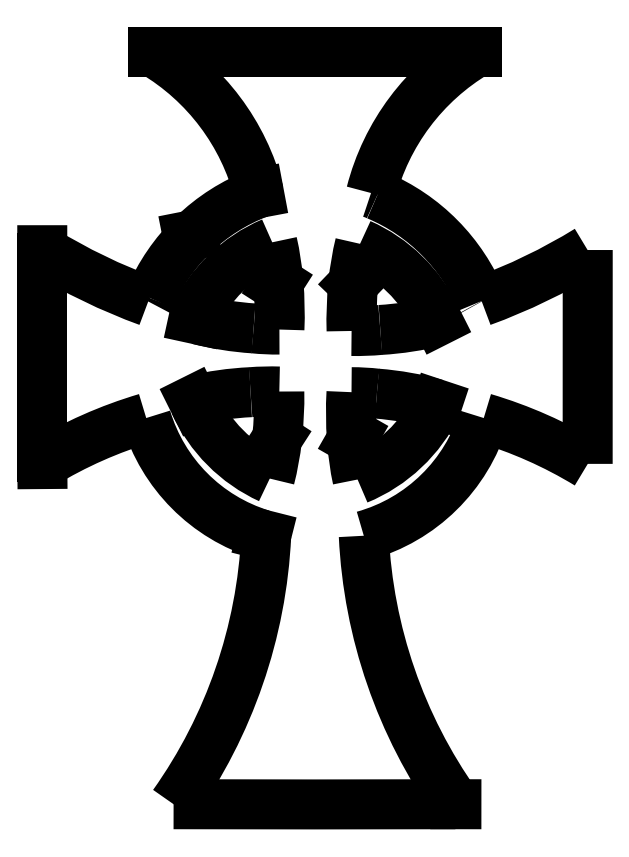
<metadata>
{"format":"dxf","ext":"dxf","renderer":"ezdxf+matplotlib","layout":"modelspace","background":"white","min_lineweight":24,"dpi":150}
</metadata>
<code>
0
SECTION
2
ENTITIES
0
LINE
8
1
10
21.79
20
23.54
11
21.88
21
23.68
0
ARC
8
1
10
12.14
20
24.77
40
9.803
50
-6.388
51
0.8203
0
ARC
8
1
10
21.72
20
18.04
40
6.872
50
88.19
51
94.45
0
ARC
8
1
10
21.57
20
16.8
40
8.101
50
92.7
51
103.4
0
LINE
8
1
10
19.69
20
24.68
11
19.72
21
24.61
0
ARC
8
1
10
23.34
20
26.25
40
3.972
50
-155.6
51
-114.6
0
ARC
8
1
10
14.2
20
24.54
40
7.725
50
-14.24
51
-6.457
0
LINE
8
1
10
23.9
20
23.77
11
23.83
21
23.66
0
ARC
8
1
10
31.55
20
24.21
40
7.731
50
-175.9
51
-168
0
ARC
8
1
10
22.47
20
26.29
40
3.979
50
-67.66
51
-25.59
0
LINE
8
1
10
26.06
20
24.57
11
26.05
21
24.58
0
ARC
8
1
10
23.84
20
16.68
40
8.195
50
74.39
51
85.52
0
ARC
8
1
10
23.83
20
19.11
40
5.777
50
83.47
51
90.05
0
ARC
8
1
10
33.71
20
24.36
40
9.897
50
176.9
51
-176
0
LINE
8
1
10
21.86
20
27.67
11
21.91
21
27.76
0
ARC
8
1
10
14.21
20
27.11
40
7.728
50
4.844
51
12.68
0
ARC
8
1
10
23.31
20
25.15
40
3.972
50
113
51
155.2
0
LINE
8
1
10
19.7
20
26.81
11
19.81
21
26.79
0
ARC
8
1
10
21.8
20
34.63
40
8.088
50
-104.3
51
-93.79
0
ARC
8
1
10
21.86
20
32.37
40
5.847
50
-95.86
51
-89.25
0
ARC
8
1
10
12.06
20
26.93
40
9.892
50
-2.333
51
4.765
0
LINE
8
1
10
23.96
20
27.82
11
23.87
21
27.72
0
ARC
8
1
10
33.61
20
26.75
40
9.791
50
174.3
51
-178.5
0
ARC
8
1
10
23.96
20
33.36
40
6.869
50
-91.09
51
-84.82
0
ARC
8
1
10
24.09
20
34.6
40
8.101
50
-86.58
51
-75.86
0
LINE
8
1
10
26.07
20
26.75
11
26.03
21
26.83
0
ARC
8
1
10
22.44
20
25.13
40
3.972
50
25.37
51
66.14
0
ARC
8
1
10
31.55
20
26.96
40
7.716
50
166.5
51
174.2
0
LINE
8
1
10
19.55
20
28.97
11
19.69
21
28.99
0
ARC
8
1
10
23.18
20
25.4
40
5.012
50
110.7
51
134.2
0
LINE
8
1
10
21.41
20
30.09
11
21.41
21
30.1
0
ARC
8
1
10
15.58
20
28.6
40
6.014
50
14.44
51
59.35
0
LINE
8
1
10
18.65
20
33.77
11
22.75
21
33.77
0
LINE
8
1
10
22.75
20
33.77
11
22.99
21
33.77
0
LINE
8
1
10
22.99
20
33.77
11
27.09
21
33.77
0
ARC
8
1
10
30.16
20
28.6
40
6.01
50
120.6
51
165.6
0
ARC
8
1
10
24
20
29.01
40
1.132
50
64.27
51
73.01
0
ARC
8
1
10
22.53
20
25.36
40
5.066
50
22.15
51
67.13
0
ARC
8
1
10
28.01
20
27.7
40
0.8996
50
-151.6
51
-150.8
0
ARC
8
1
10
21.95
20
41.69
40
15.36
50
-69.92
51
-58.44
0
ARC
8
1
10
5.481e+04
20
10.76
40
5.478e+04
50
180
51
180
0
ARC
8
1
10
24.01
20
13.19
40
11.5
50
58.7
51
73.51
0
ARC
8
1
10
22.92
20
25.52
40
4.548
50
-74.38
51
-16.7
0
ARC
8
1
10
37.34
20
21.78
40
13.22
50
-177.3
51
-144.7
0
LINE
8
1
10
26.56
20
14.14
11
26.53
21
14.14
0
ARC
8
1
10
22.85
20
1693
40
1679
50
-90.13
51
-89.87
0
ARC
8
1
10
8.396
20
21.78
40
13.22
50
-35.32
51
-2.721
0
LINE
8
1
10
21.6
20
21.15
11
21.48
21
21.18
0
ARC
8
1
10
22.82
20
25.52
40
4.546
50
-163.3
51
-107.1
0
ARC
8
1
10
21.73
20
13.19
40
11.5
50
106.5
51
121.3
0
LINE
8
1
10
15.75
20
23.01
11
15.75
21
23.2
0
LINE
8
1
10
15.75
20
23.2
11
15.75
21
28.38
0
LINE
8
1
10
15.75
20
28.38
11
15.75
21
28.6
0
ARC
8
1
10
23.79
20
41.69
40
15.36
50
-121.6
51
-110.1
0
ARC
8
1
10
18.05
20
27.52
40
0.533
50
-29.59
51
-18.94
0
ARC
8
1
10
23.21
20
25.37
40
5.053
50
134.3
51
156.9
0
ENDSEC
0
EOF

</code>
